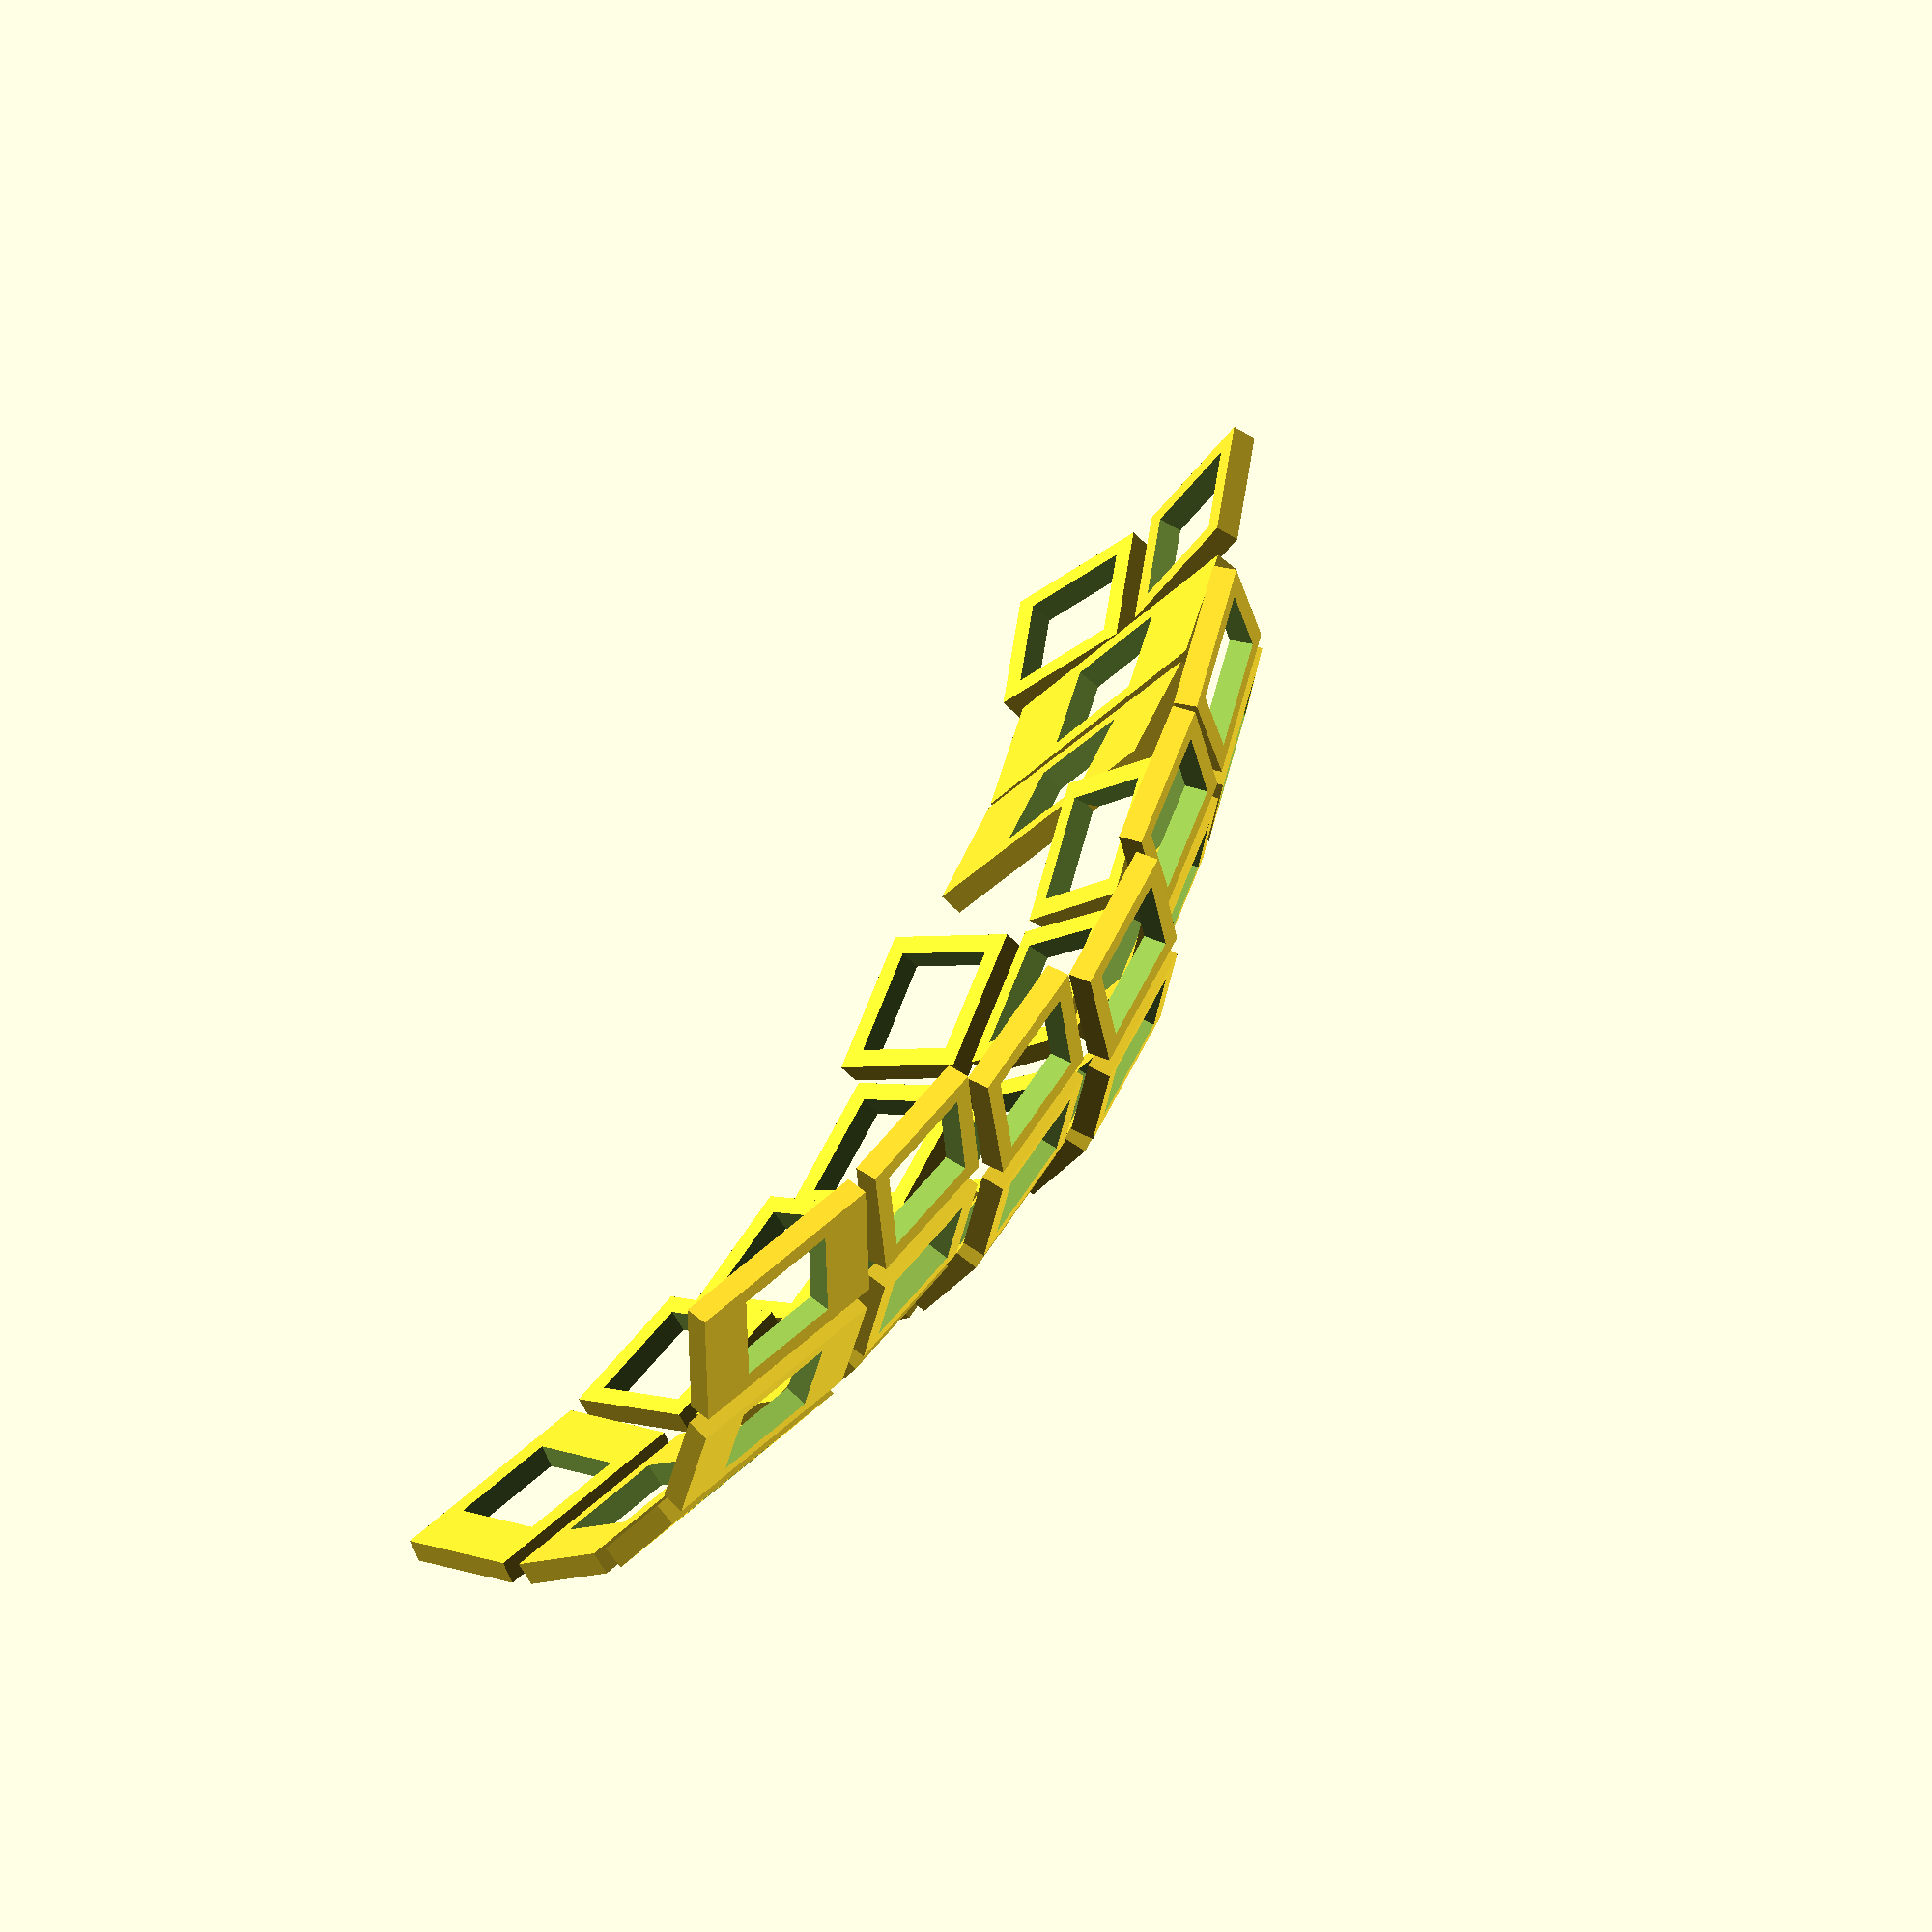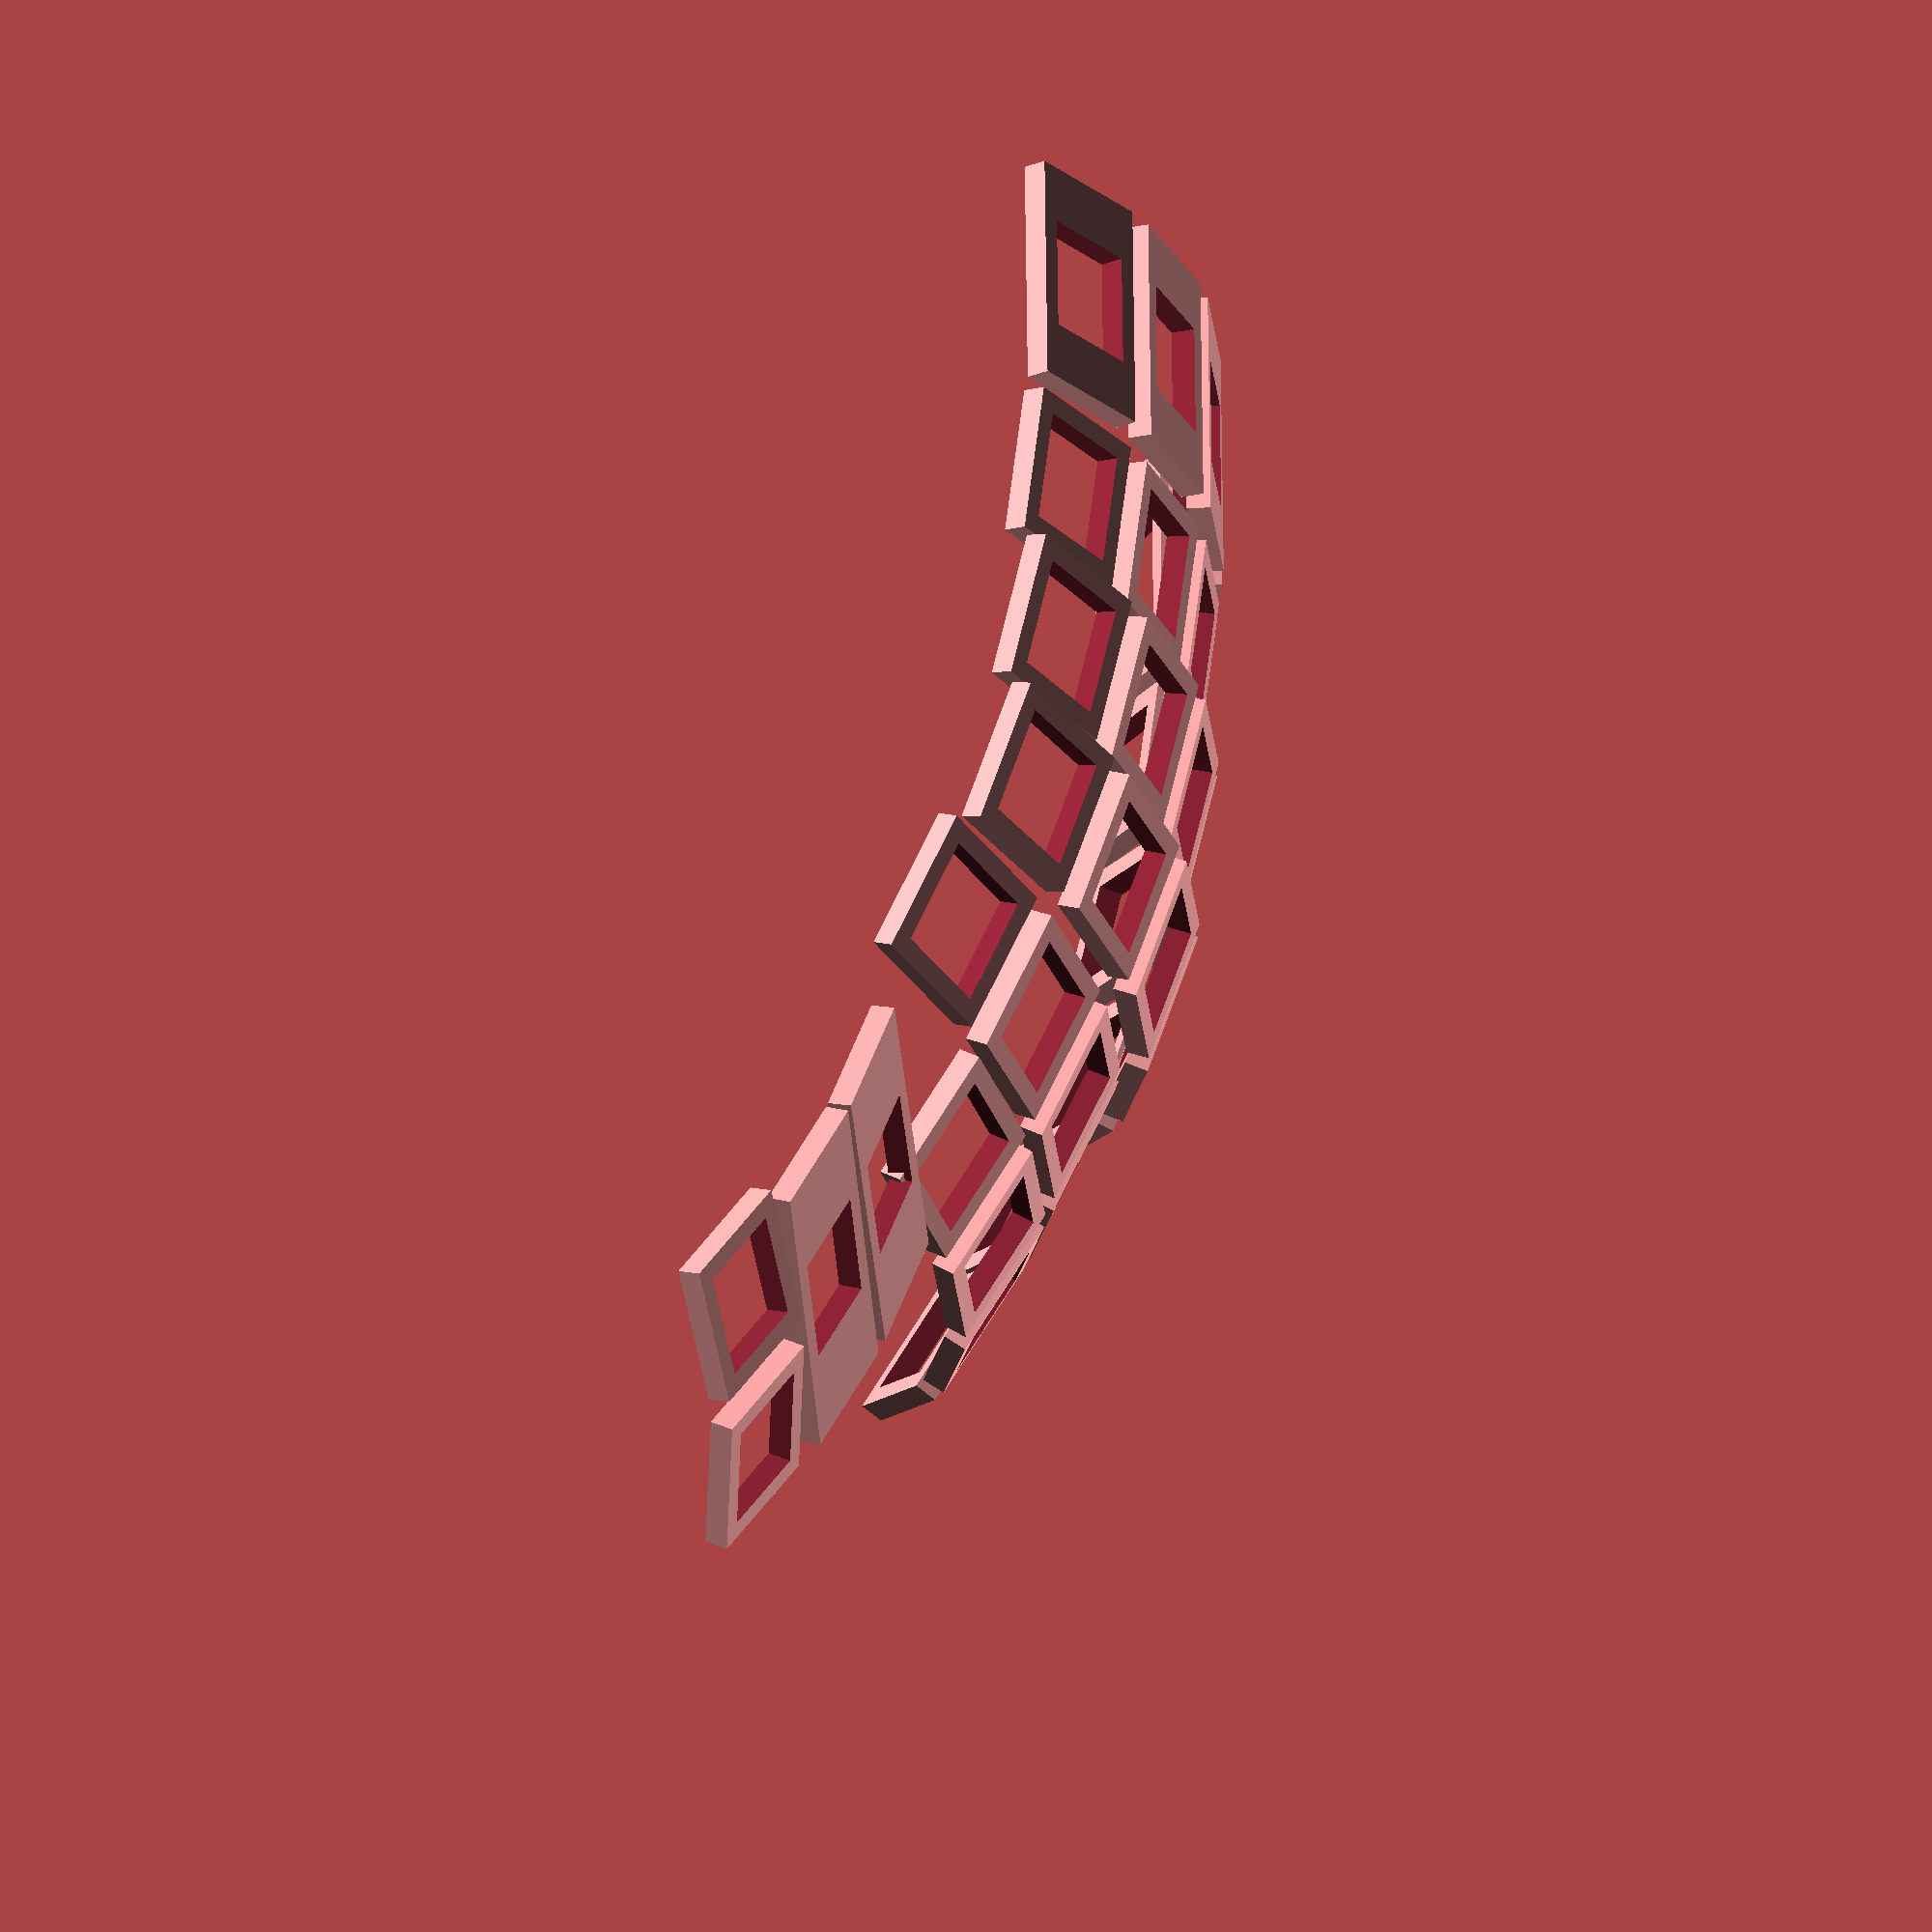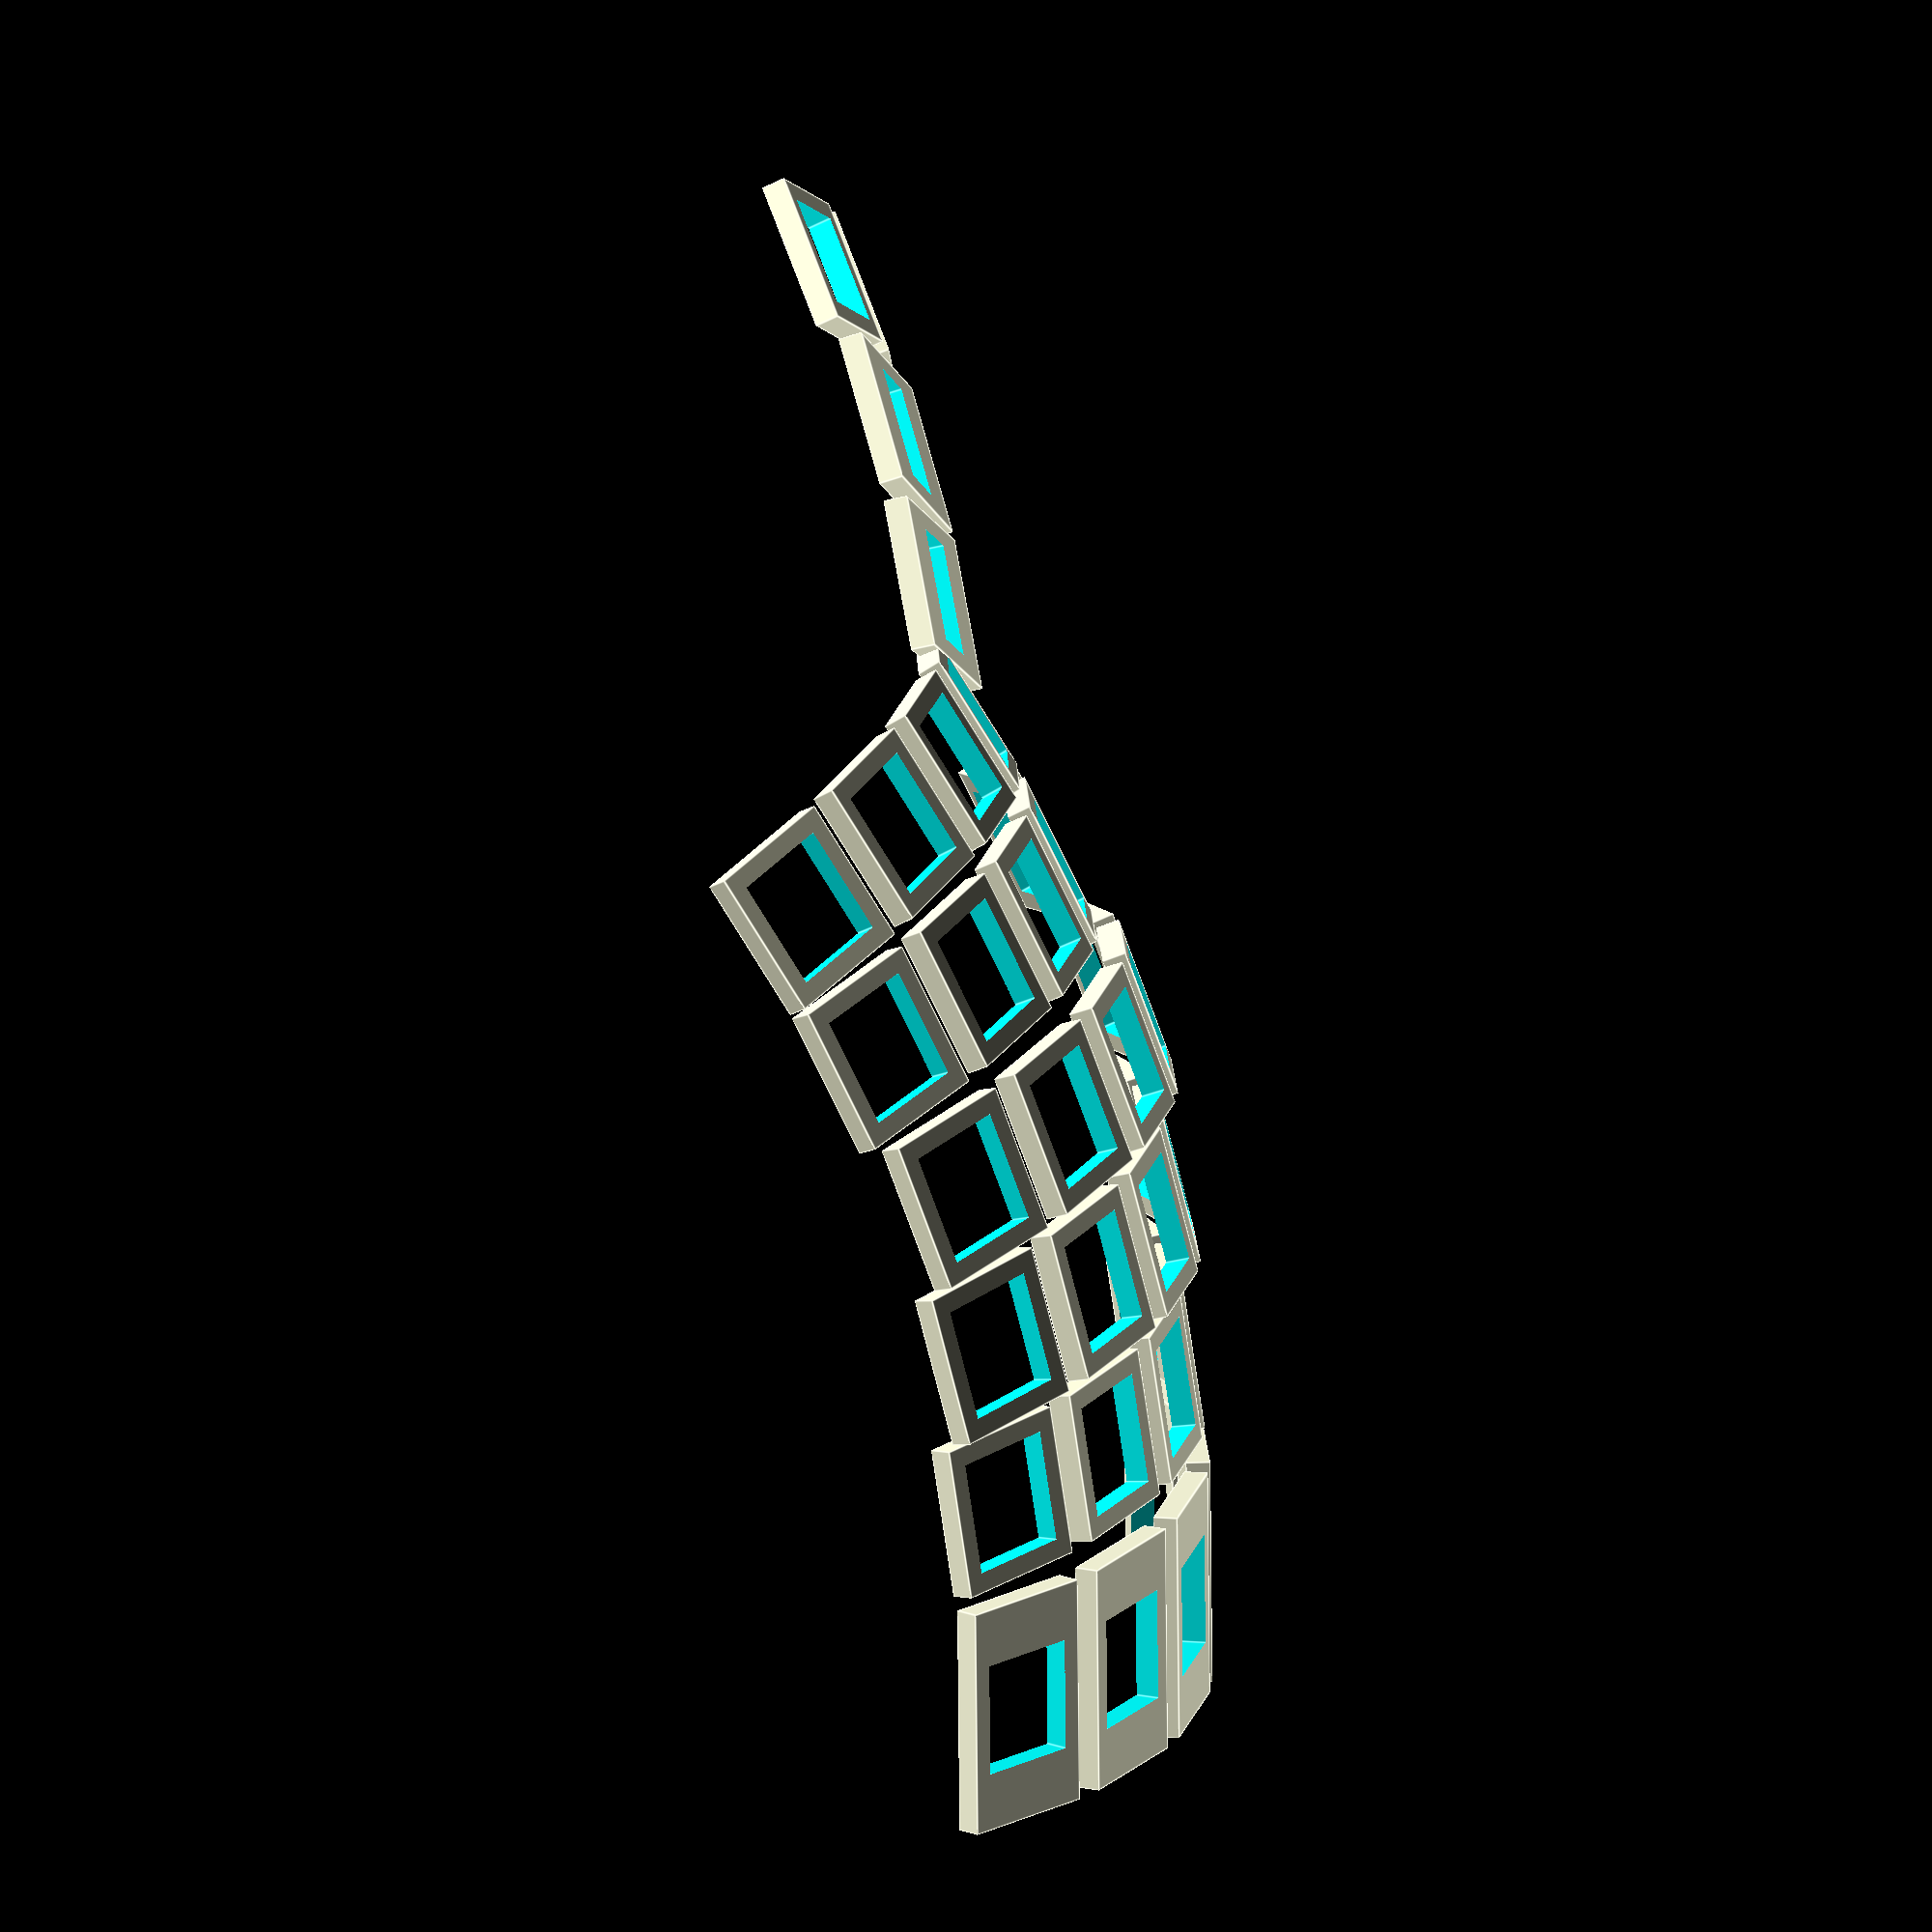
<openscad>
//this thing is a shitshow, I just want to say

// globals

right = true;
cols = 5;
rows = 4;

// constants
unit = 19.05;
// row rotation angle. determines how much each row rotates compared to the last
alpha = 15;
// column rotation angle. you guessed it
beta = 6;

// I assume, the height of a key
key_height = 12.5;
hole_height = 7;
plate_height = 5.75;

// these are measurements for the actual keyswitch plates - the squares we position to accept a keyswitch
keyswitch_height = 19;
keyswitch_width = 19;

pillar_height = hole_height + plate_height / 2;
pillar_depth = keyswitch_height;
pillar_width = keyswitch_width;

full_height = pillar_height + key_height;

row_radius = (pillar_depth / 2) / (sin(alpha / 2)) + full_height-8;
column_radius = (pillar_width / 2) / (sin(beta / 2)) + full_height;

// start key place

//array of column angle insets (extra z distance for each column)
column_insets = [
   0,
   0,
   -254/90,
   0,
  254/90,
  254/90,
  254/90,
  254/90,
  254/90
];

// multiple use functions

module row_placed_shape(row,row_radius){
    translate([0, 0, row_radius])
    rotate([alpha * (row), 0, 0])
    translate([0, 0, -row_radius])

    children();
}

module column_placed_shape(column, column_radius, column_inset){
  //column_angle = beta * (5 - column);
  column_angle = (beta * (column - 5) + (column == cols ? 2 : 0));

  translate([0, 0, column_radius])
  rotate([0, column_angle, 0])
  translate([0, 0, -column_radius])
  translate([0,0,column_inset])
  children();
}

module key_place(column, row){
  column_inset = column_insets[column];

  column_placed_shape(column, column_radius, column_inset){
    row_placed_shape(row - 2, row_radius){
        children();
    }
  }
}

//end key place

// bounding box. also helps shape the case
module limits(){
  difference(){
    cube([1000,1000,1000], center = true);
    children();
  }
}

module switch_cutout(units=1){
  difference(){
    cube([unit*units,unit,3], center = true);
    cube([14.05,14.05,14], center = true);
  }
}

module hand_array_plate(){
  for (column = [0 : cols]){
    for (row = [0 : rows]){
      key_place(column,row){
        if (column == cols){
          switch_cutout(1.5);
        } else if (!(column == 0 && row == 0)){
          switch_cutout(1);
        }
      }
    }
  }
}

module hand_array_base(){
  for (column = [0 : cols]){
    for (row = [0 : rows]){
      key_place(column,row){
        if (column == cols){
          switch_pillar(1.5);
        }
        else if (column != 0 || row != rows){
          switch_pillar(1);
        }
      }
    }
  }
}

//large pillar-like structure put underneath each switch to make a base
module switch_pillar(units=1, scle = 3, extrax = 2.95, extray = 5.75){
  z = 100;
  linear_extrude(height = z, scale = scle){
    unit = 19.05;
    square([(unit + extrax) * units,unit + extray], center = true);
  }
}

//end multiple use functions

//start total base

module clipped_hand_base(z){
  difference(){
    hand_array_base();
    translate([-27.5,0,-20]) limits(){
      difference(){
        cube([205,125,z], center = true);
        translate([40,0,0]) rotate([0,0,45]) translate([94,0,0]) cube([60,60,z], center = true);
      }
    };
  }
}

module thumb_array_plate(){
  translate([25,27,44]){
    rotate([20,15,-15]) {
      key_place(0, 0.5) {
        rotate([0,0,90]) switch_cutout(2);
      }

      key_place(-1, 0.5) {
        rotate([0,0,90])
        switch_cutout(2);
      }

      key_place(-2, 0) {
        switch_cutout(1);
      }

      key_place(-2, 1) {
        switch_cutout(1);
      }
    }
  }
}

module thumb_place(column, row){
  translate([0, 0, row_radius]) {
    rotate([alpha * row, 0, 0]){
      translate([0, 0, -row_radius]){
        translate([0, 0, column_radius]) {
          rotate([0, column * beta, 0]){
            translate([0, 0, -column_radius]){
              translate([keyswitch_width + 3, 0, 0]){
                rotate([-15, -15, -11.25]) {
                  translate([52, -45, 40]){
                    children();
                  }
                }
              }
            }
          }
        }
      }
    }
  }
}

// end total base

// actual functions
//TODO gonna have to break this guy out for each side
module cave_plate(){
  hand_array_plate();
  thumb_array_plate();
}

module trss_hole(){
  translate([-19 - 5,-45,0]) rotate([0,90,0]) {
    cylinder(d=7,h=100, $fn=24);
    translate([0,0,-2 +50]) cube([5,11,100], center = true);
  }
}

module usb_hole(){
  //translate([80,-30,0])
  //cube([10,10,5], center = true);
}

module total_base(){
  /* difference(){

    // get rid of base for now
    clipped_hand_base(60);
    translate([0,0,-1]){
      scale([.95,.91,1]){
        clipped_hand_base(62);
      }
    }

    trss_hole();
    usb_hole(); // uncomment on left side
  }

  difference(){
    scale([.95,.91,1]){
      clipped_hand_base(62);
    }
  } */
}

// end actual functions

// output

if (right) {
  mirror([1,0,0]) {
    cave_plate();
    total_base();
  }
} else {
  cave_plate();
  total_base();
}

</openscad>
<views>
elev=269.2 azim=333.5 roll=139.0 proj=o view=solid
elev=190.0 azim=75.7 roll=85.0 proj=o view=solid
elev=174.7 azim=282.2 roll=78.1 proj=o view=edges
</views>
